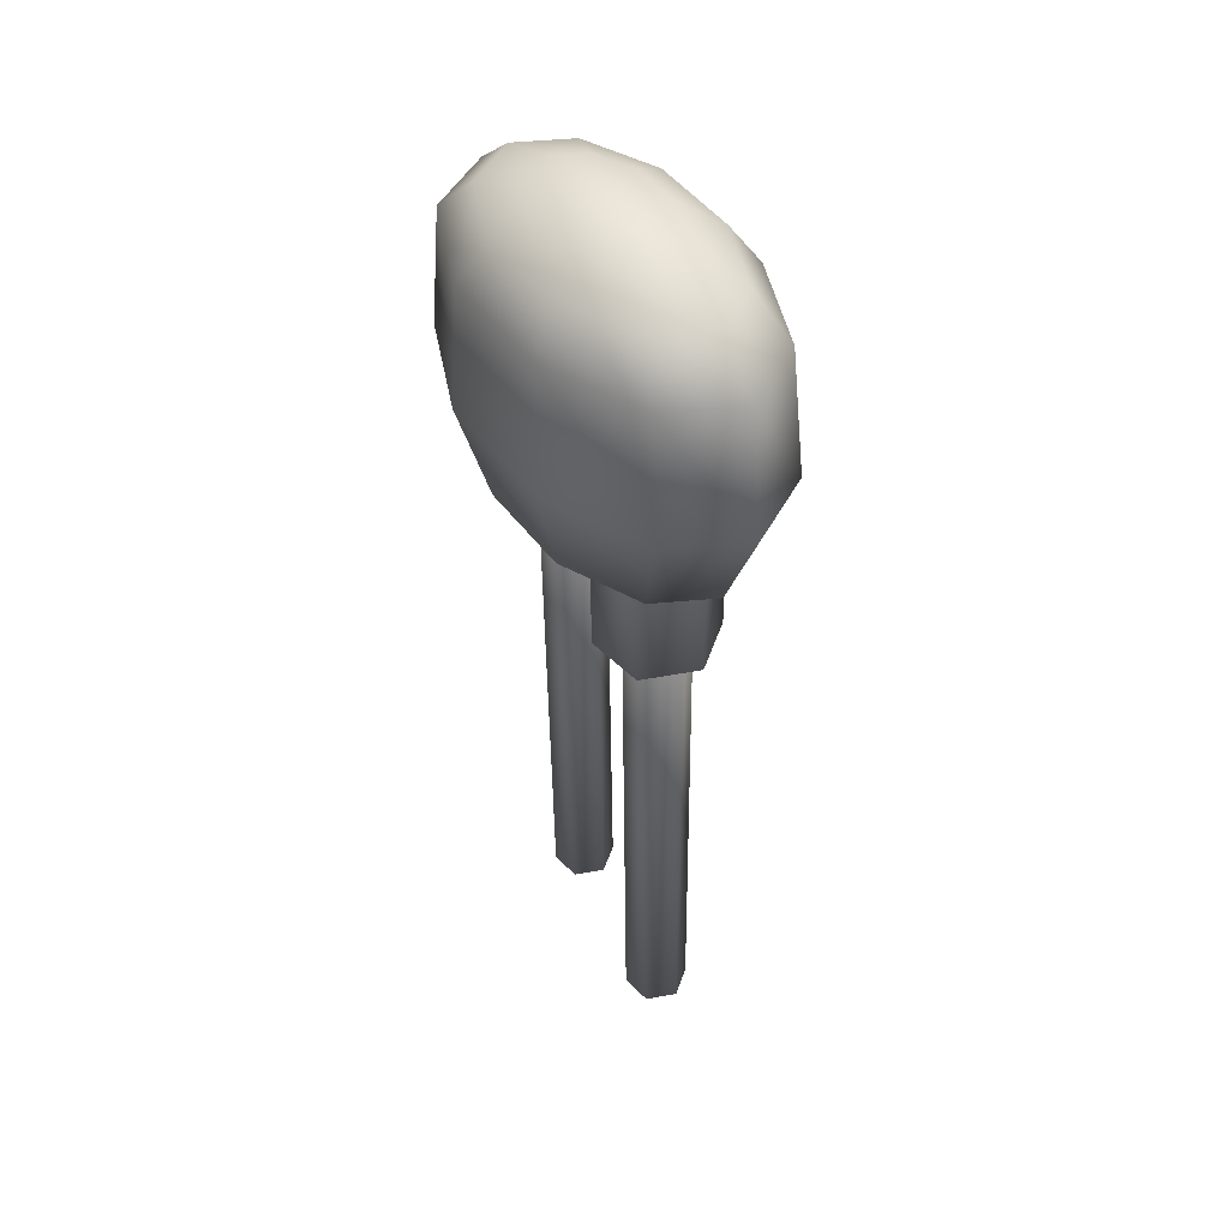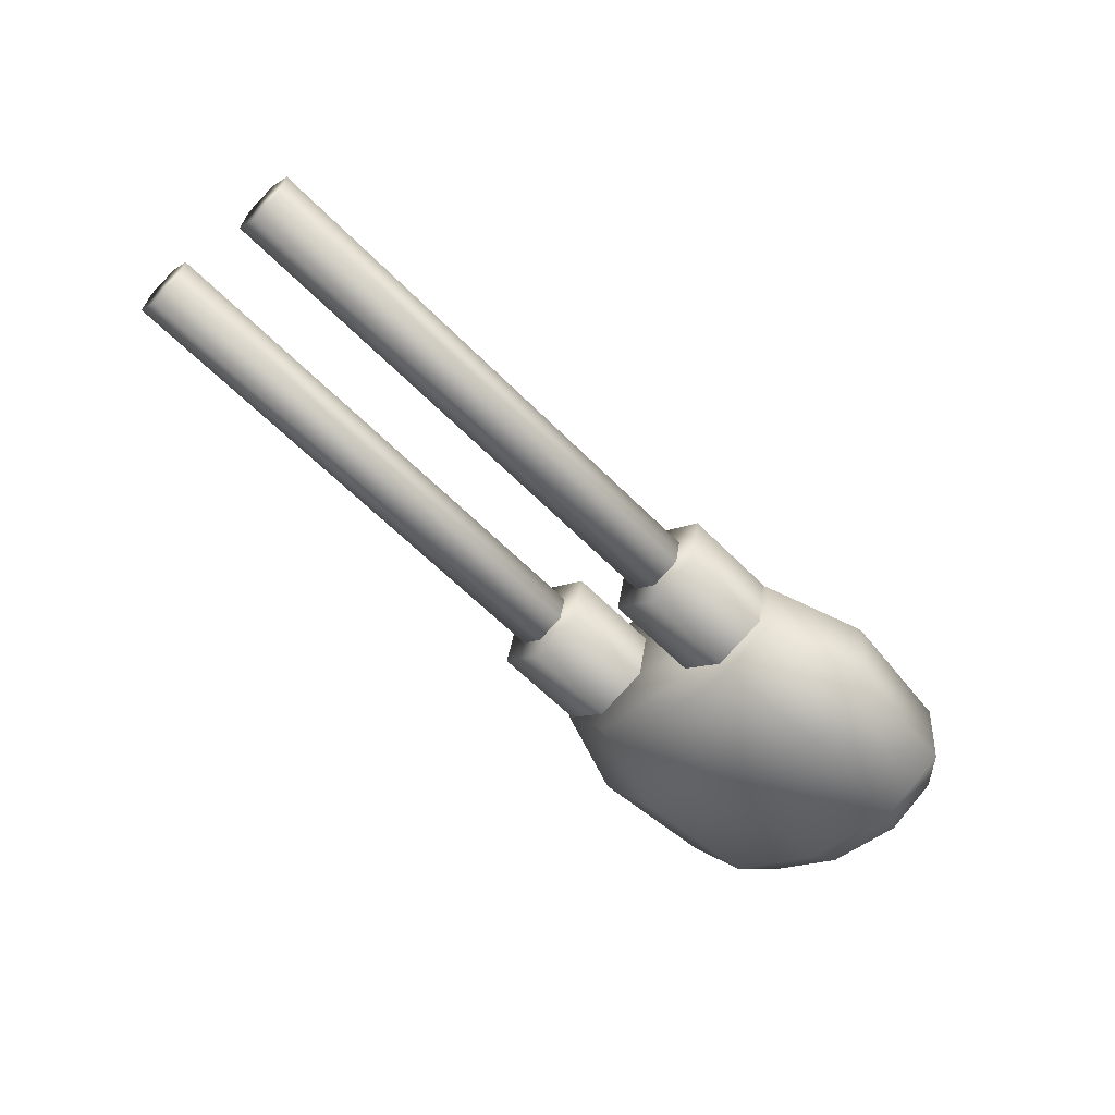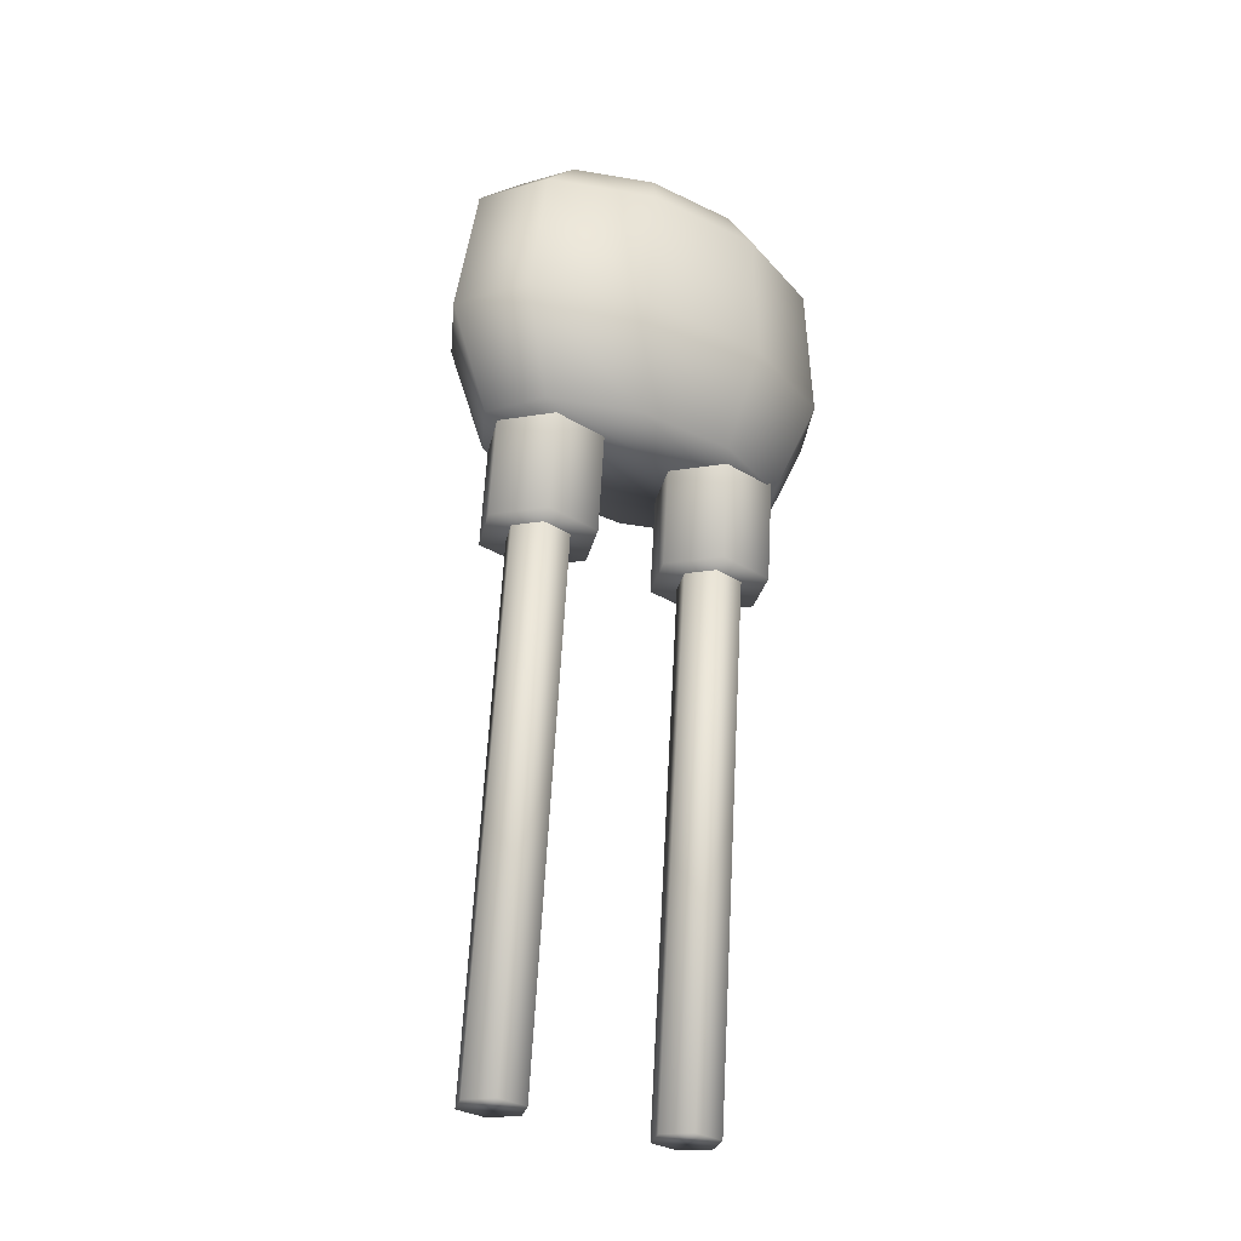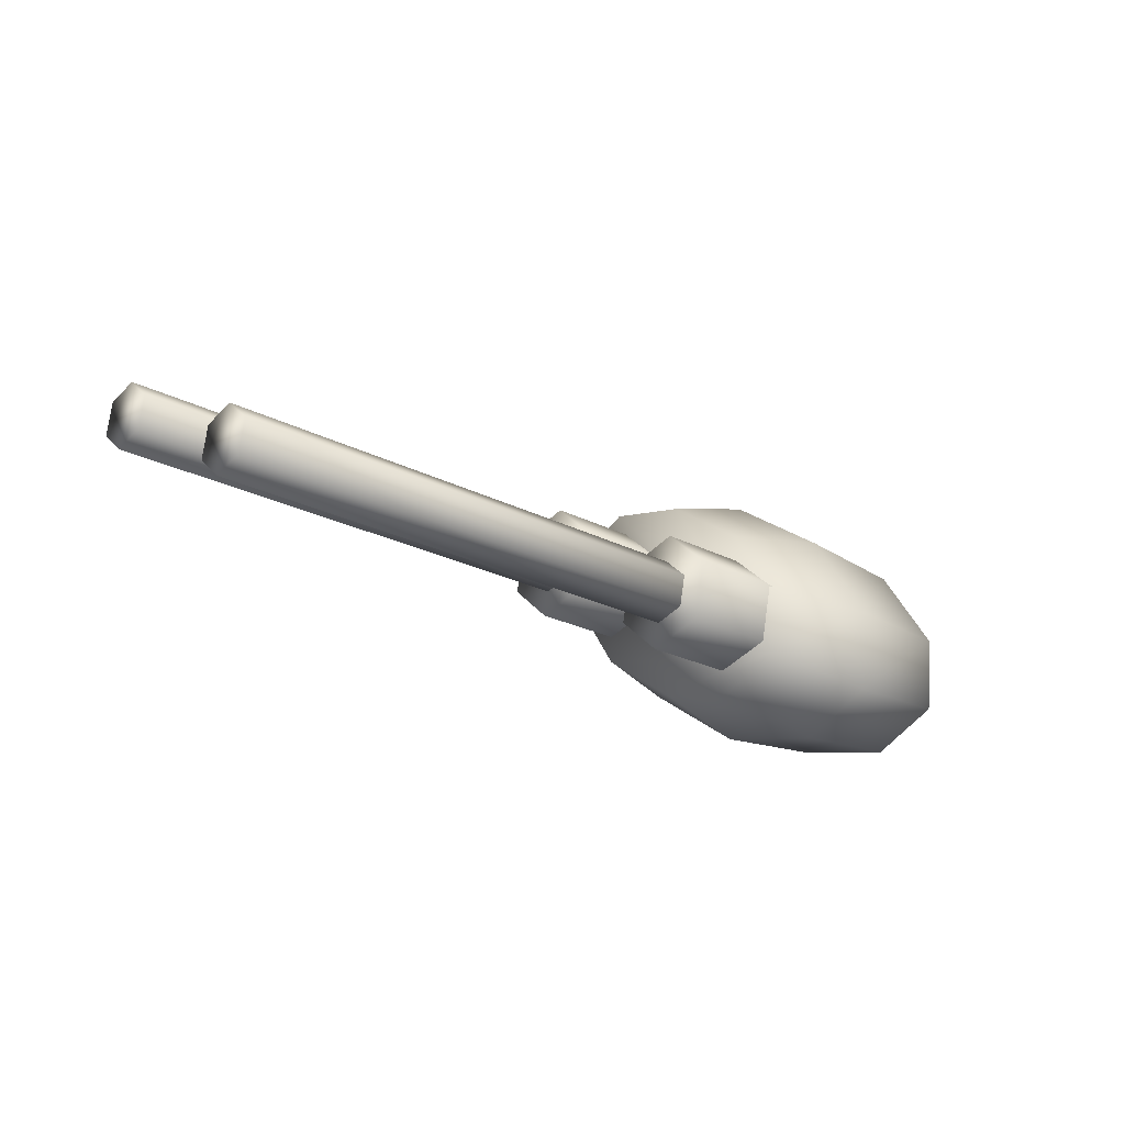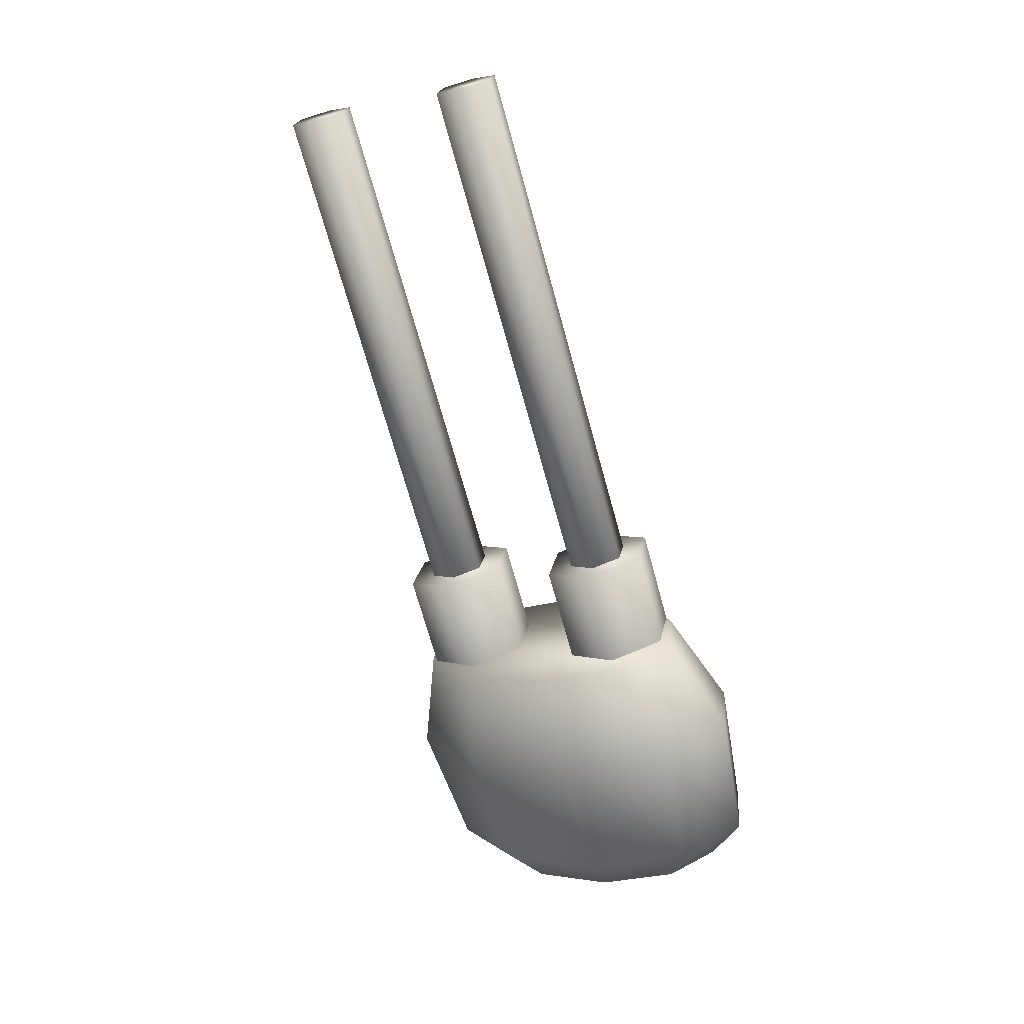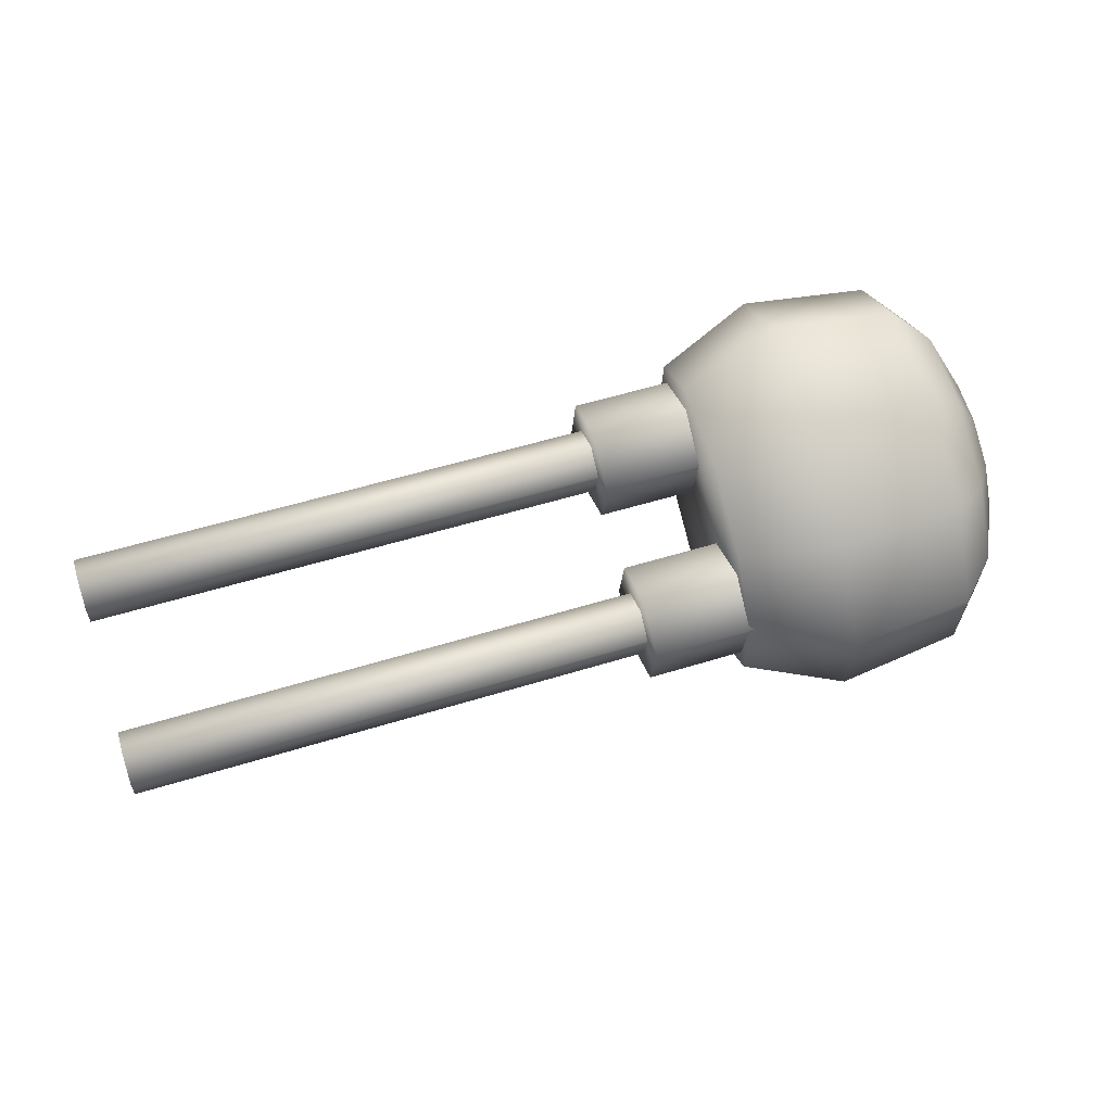
<metadata>
{"format":"obj","ext":"obj","renderer":"f3d","projection":"perspective","resolution":1024,"background":"white","views":[{"elev":-43.0,"azim":-89.4,"up":"+Y"},{"elev":-60.6,"azim":134.1,"up":"+Z"},{"elev":62.7,"azim":93.1,"up":"+Z"},{"elev":-21.1,"azim":136.1,"up":"+Z"},{"elev":-69.6,"azim":105.4,"up":"+Z"},{"elev":54.5,"azim":161.9,"up":"+Z"}]}
</metadata>
<code>
o cylinder8_sep68
v 6.318 11.79 6.004
v 6.317 11.84 6.261
v 6.316 12.09 6.344
v 6.316 12.29 6.17
v 6.316 12.24 5.914
v 6.317 11.99 5.831
v 0.8856 11.79 6.004
v 0.885 11.84 6.261
v 0.8838 12.09 6.344
v 0.8832 12.29 6.17
v 0.8838 12.24 5.914
v 0.885 11.99 5.831
g cylinder8_sep68_cylinder8_auv
f 1 6 5 4 3 2
f 1 7 12 6
f 2 8 7 1
f 3 9 8 2
f 4 10 9 3
f 5 11 10 4
f 6 12 11 5
f 8 9 10 11 12 7
o cylinder8_sep67
v -1.336 11.91 6.034
v -1.336 11.94 6.29
v -1.336 11.75 6.588
v -1.336 11.41 6.813
v -1.336 11.07 6.88
v -1.336 10.84 6.764
v -1.336 10.81 6.508
v -1.336 11 6.211
v -1.336 11.34 5.986
v -1.336 11.68 5.918
v -1.119 12.37 5.725
v -1.119 12.41 6.198
v -1.119 12.06 6.747
v -1.119 11.45 7.164
v -1.119 10.81 7.288
v -1.119 10.38 7.073
v -1.119 10.34 6.601
v -1.119 10.69 6.051
v -1.119 11.3 5.635
v -1.119 11.94 5.51
v -0.7945 12.67 5.519
v -0.7945 12.73 6.136
v -0.7945 12.27 6.854
v -0.7945 11.47 7.398
v -0.7945 10.63 7.561
v -0.7945 10.08 7.28
v -0.7945 10.02 6.663
v -0.7945 10.48 5.945
v -0.7945 11.28 5.4
v -0.7945 12.12 5.238
v 0.2789 12.78 5.446
v 0.2789 12.84 6.114
v 0.2789 12.34 6.891
v 0.2789 11.48 7.48
v 0.2789 10.57 7.657
v 0.2789 9.973 7.353
v 0.2789 9.91 6.684
v 0.2789 10.41 5.907
v 0.2789 11.27 5.318
v 0.2789 12.18 5.142
v -1.412 11.38 6.399
v 1.116 12.01 5.411
v 1.116 12.48 5.65
v 1.116 12.53 6.175
v 1.116 12.14 6.786
v 1.116 11.45 7.249
v 1.116 10.74 7.388
v 1.116 10.27 7.149
v 1.116 10.22 6.623
v 1.116 10.61 6.013
v 1.116 11.3 5.549
g cylinder8_sep67_cylinder8_auv
f 13 23 32 22
f 13 53 14
f 14 24 23 13
f 14 53 15
f 15 25 24 14
f 15 53 16
f 16 26 25 15
f 16 53 17
f 17 27 26 16
f 17 53 18
f 18 28 27 17
f 18 53 19
f 19 29 28 18
f 19 53 20
f 20 30 29 19
f 20 53 21
f 21 31 30 20
f 21 53 22
f 22 32 31 21
f 22 53 13
f 23 33 42 32
f 24 34 33 23
f 25 35 34 24
f 26 36 35 25
f 27 37 36 26
f 28 38 37 27
f 29 39 38 28
f 30 40 39 29
f 31 41 40 30
f 32 42 41 31
f 33 43 52 42
f 34 44 43 33
f 35 45 44 34
f 36 46 45 35
f 37 47 46 36
f 38 48 47 37
f 39 49 48 38
f 40 50 49 39
f 41 51 50 40
f 42 52 51 41
f 43 55 54 52
f 44 56 55 43
f 45 57 56 44
f 46 58 57 45
f 47 59 58 46
f 48 60 59 47
f 49 61 60 48
f 50 62 61 49
f 51 63 62 50
f 52 54 63 51
f 55 56 57 58 59 60 61 62 63 54
o cylinder8_sep66
v 1.946 10.26 6.562
v 1.946 10.36 7.035
v 1.945 10.82 7.188
v 1.945 11.18 6.868
v 1.945 11.08 6.395
v 1.946 10.62 6.242
v -0.134 10.26 6.562
v -0.1342 10.36 7.035
v -0.1346 10.82 7.188
v -0.1348 11.18 6.868
v -0.1346 11.08 6.395
v -0.1342 10.62 6.242
g cylinder8_sep66_cylinder8_auv
f 64 69 68 67 66 65
f 64 70 75 69
f 65 71 70 64
f 66 72 71 65
f 67 73 72 66
f 68 74 73 67
f 69 75 74 68
f 71 72 73 74 75 70
o cylinder8_sep65
v 1.946 11.58 5.934
v 1.946 11.68 6.407
v 1.945 12.14 6.56
v 1.945 12.5 6.24
v 1.945 12.4 5.768
v 1.946 11.94 5.615
v -0.134 11.58 5.934
v -0.1342 11.68 6.407
v -0.1346 12.14 6.56
v -0.1348 12.5 6.24
v -0.1346 12.4 5.767
v -0.1342 11.94 5.614
g cylinder8_sep65_cylinder8_auv
f 76 81 80 79 78 77
f 76 82 87 81
f 77 83 82 76
f 78 84 83 77
f 79 85 84 78
f 80 86 85 79
f 81 87 86 80
f 83 84 85 86 87 82
o cylinder8_sep64
v 6.318 10.47 6.632
v 6.317 10.52 6.889
v 6.316 10.77 6.972
v 6.316 10.97 6.798
v 6.316 10.92 6.541
v 6.317 10.67 6.458
v 0.8856 10.47 6.632
v 0.885 10.52 6.889
v 0.8838 10.77 6.972
v 0.8832 10.97 6.798
v 0.8838 10.92 6.541
v 0.885 10.67 6.458
g cylinder8_sep64_cylinder8_auv
f 88 93 92 91 90 89
f 88 94 99 93
f 89 95 94 88
f 90 96 95 89
f 91 97 96 90
f 92 98 97 91
f 93 99 98 92
f 95 96 97 98 99 94

</code>
